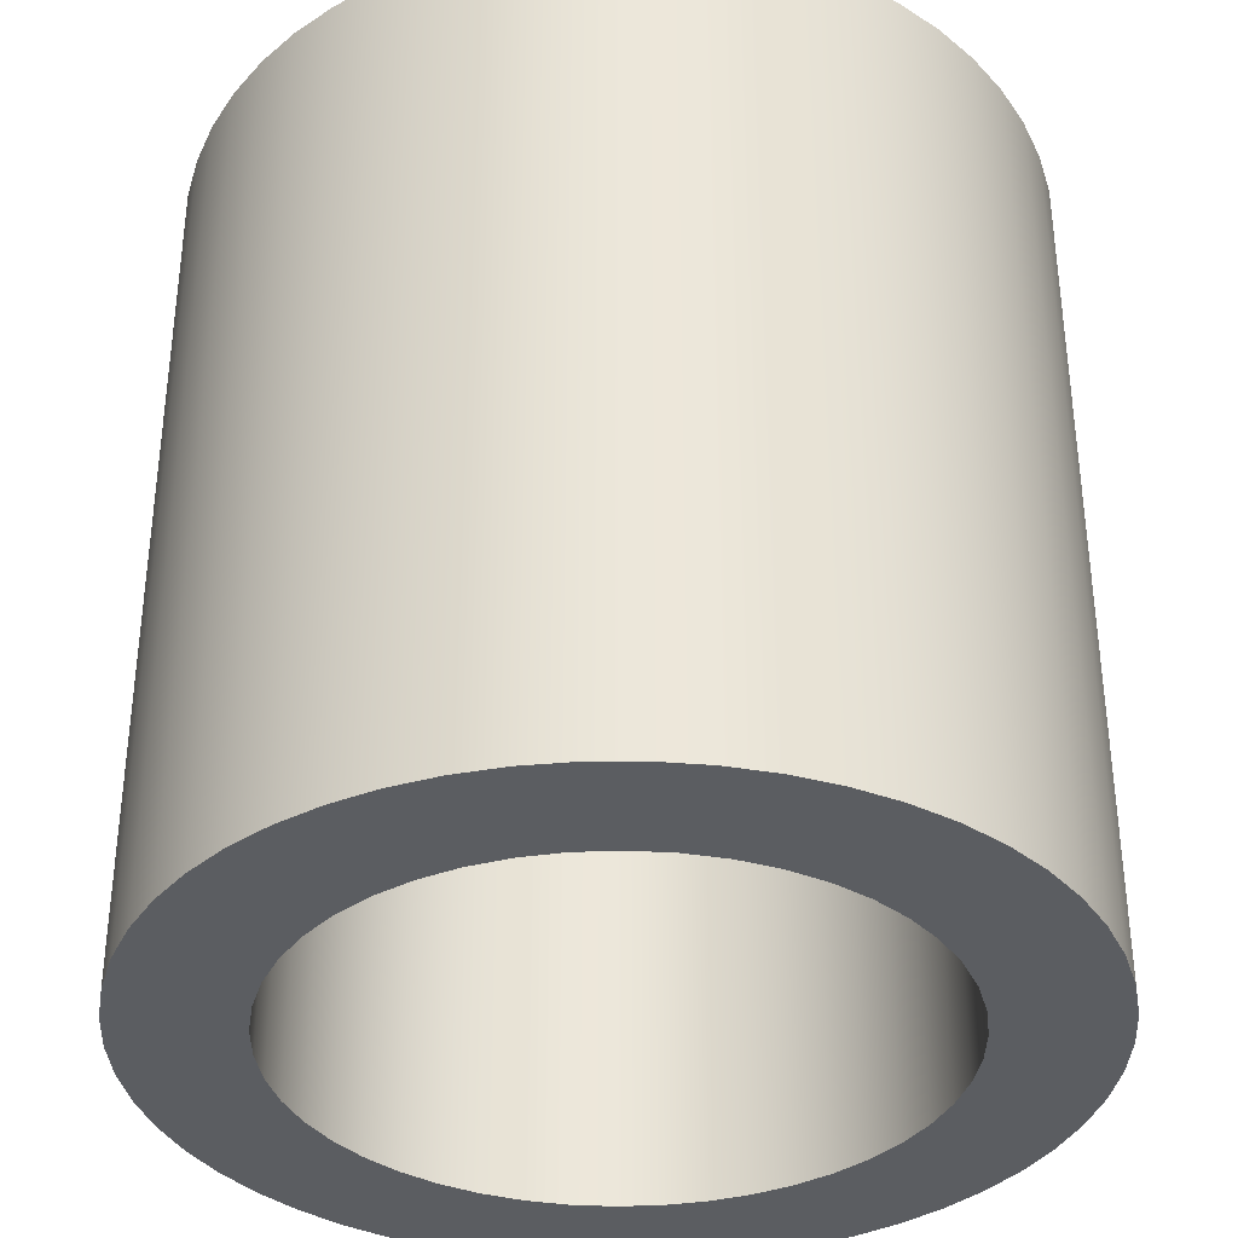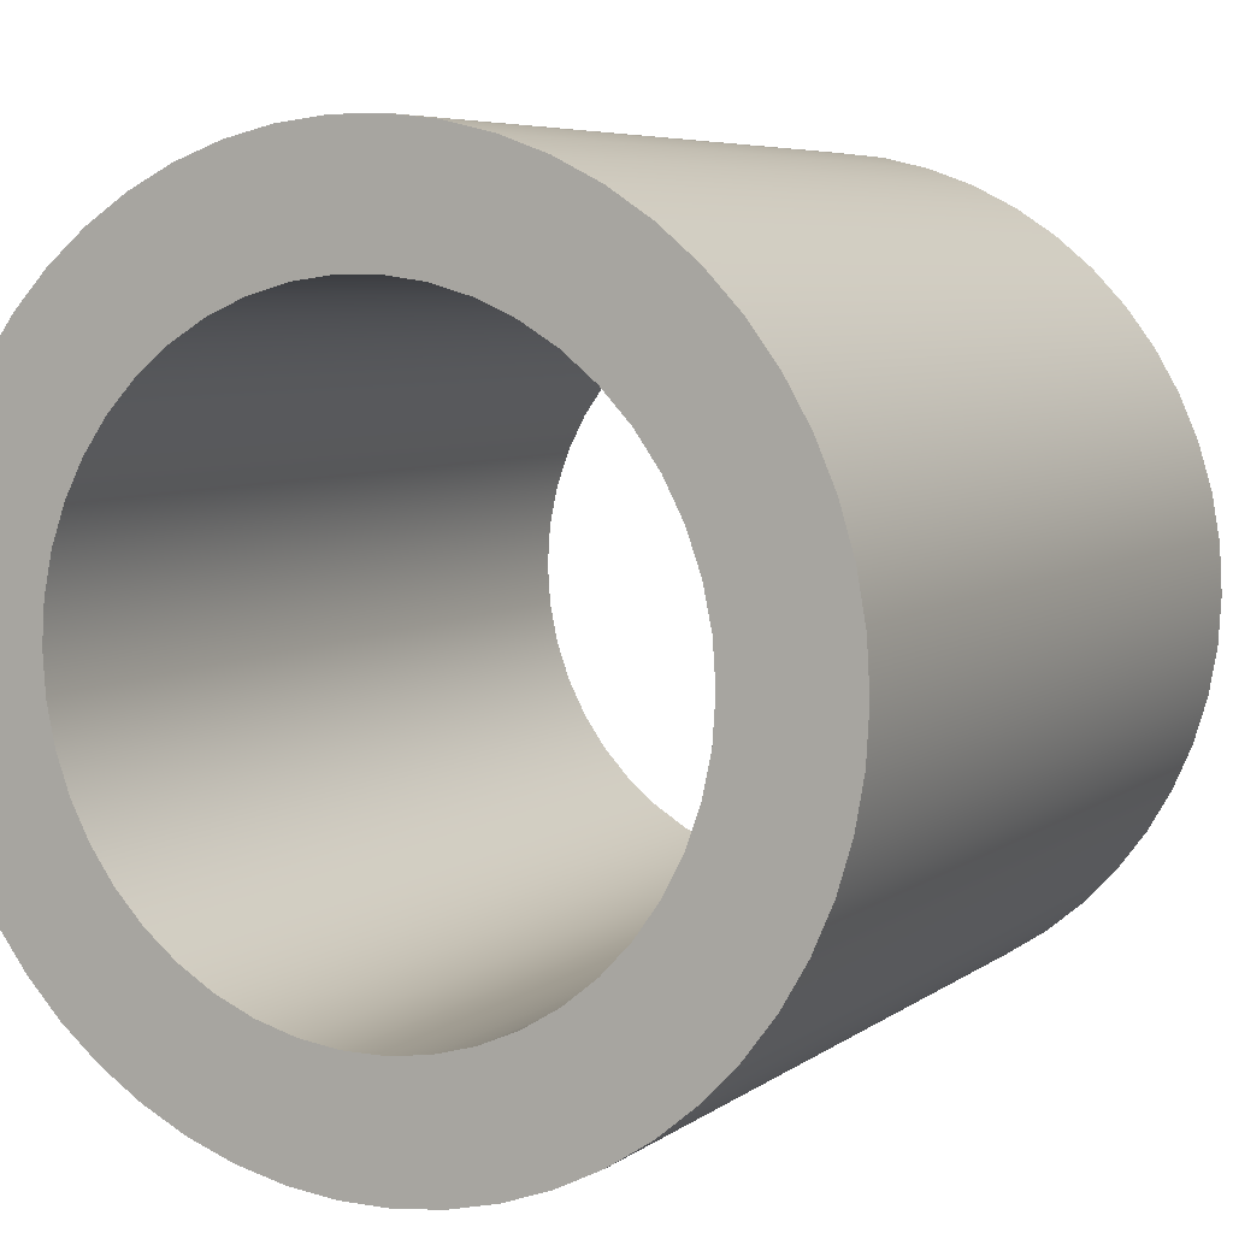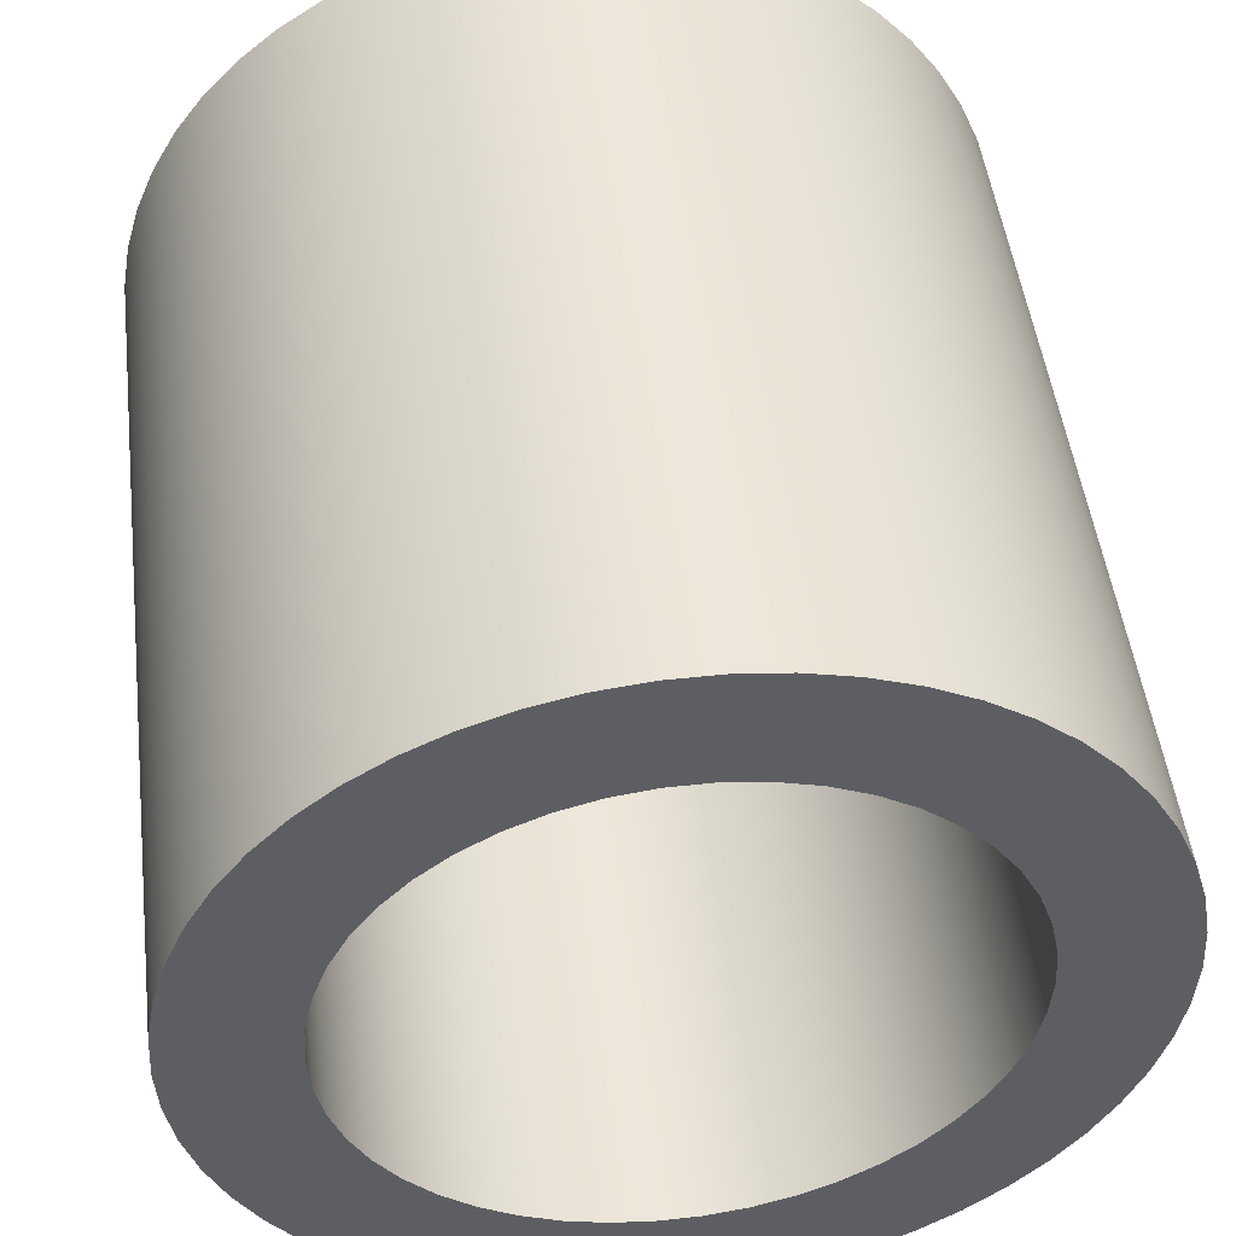
<metadata>
{"format":"obj","ext":"obj","renderer":"f3d","projection":"perspective","resolution":1024,"background":"white","views":[{"elev":-36.0,"azim":-106.3,"up":"+Y"},{"elev":6.0,"azim":27.1,"up":"+Z"},{"elev":48.5,"azim":173.0,"up":"+Z"}]}
</metadata>
<code>
v -0.3969 1.135 4.86e-17
v -0.3932 1.135 0.05404
v -0.3822 1.135 0.1071
v -0.364 1.135 0.1581
v -0.3391 1.135 0.2062
v -0.3079 1.135 0.2505
v -0.2709 1.135 0.2901
v -0.2289 1.135 0.3242
v -0.1826 1.135 0.3524
v -0.1329 1.135 0.374
v -0.08075 1.135 0.3886
v -0.02708 1.135 0.3959
v 0.02708 1.135 0.3959
v 0.08075 1.135 0.3886
v 0.1329 1.135 0.374
v 0.1826 1.135 0.3524
v 0.2289 1.135 0.3242
v 0.2709 1.135 0.2901
v 0.3079 1.135 0.2505
v 0.3391 1.135 0.2062
v 0.364 1.135 0.1581
v 0.3822 1.135 0.1071
v 0.3932 1.135 0.05404
v 0.3969 1.135 0
v 0.3932 1.135 -0.05404
v 0.3822 1.135 -0.1071
v 0.364 1.135 -0.1581
v 0.3391 1.135 -0.2062
v 0.3079 1.135 -0.2505
v 0.2709 1.135 -0.2901
v 0.2289 1.135 -0.3242
v 0.1826 1.135 -0.3524
v 0.1329 1.135 -0.374
v 0.08075 1.135 -0.3886
v 0.02708 1.135 -0.3959
v -0.02708 1.135 -0.3959
v -0.08075 1.135 -0.3886
v -0.1329 1.135 -0.374
v -0.1826 1.135 -0.3524
v -0.2289 1.135 -0.3242
v -0.2709 1.135 -0.2901
v -0.3079 1.135 -0.2505
v -0.3391 1.135 -0.2062
v -0.364 1.135 -0.1581
v -0.3822 1.135 -0.1071
v -0.3932 1.135 -0.05404
v -0.3969 0 4.86e-17
v -0.3932 0 -0.05404
v -0.3822 0 -0.1071
v -0.364 0 -0.1581
v -0.3391 0 -0.2062
v -0.3079 0 -0.2505
v -0.2709 0 -0.2901
v -0.2289 0 -0.3242
v -0.1826 0 -0.3524
v -0.1329 0 -0.374
v -0.08075 0 -0.3886
v -0.02708 0 -0.3959
v 0.02708 0 -0.3959
v 0.08075 0 -0.3886
v 0.1329 0 -0.374
v 0.1826 0 -0.3524
v 0.2289 0 -0.3242
v 0.2709 0 -0.2901
v 0.3079 0 -0.2505
v 0.3391 0 -0.2062
v 0.364 0 -0.1581
v 0.3822 0 -0.1071
v 0.3932 0 -0.05404
v 0.3969 0 0
v 0.3932 0 0.05404
v 0.3822 0 0.1071
v 0.364 0 0.1581
v 0.3391 0 0.2062
v 0.3079 0 0.2505
v 0.2709 0 0.2901
v 0.2289 0 0.3242
v 0.1826 0 0.3524
v 0.1329 0 0.374
v 0.08075 0 0.3886
v 0.02708 0 0.3959
v -0.02708 0 0.3959
v -0.08075 0 0.3886
v -0.1329 0 0.374
v -0.1826 0 0.3524
v -0.2289 0 0.3242
v -0.2709 0 0.2901
v -0.3079 0 0.2505
v -0.3391 0 0.2062
v -0.364 0 0.1581
v -0.3822 0 0.1071
v -0.3932 0 0.05404
v -0.3969 1.135 4.86e-17
v -0.3969 0 4.86e-17
v -0.5556 1.135 6.804e-17
v -0.5519 1.135 -0.0645
v -0.5406 1.135 -0.1281
v -0.5221 1.135 -0.19
v -0.4965 1.135 -0.2494
v -0.4642 1.135 -0.3053
v -0.4256 1.135 -0.3571
v -0.3813 1.135 -0.4041
v -0.3318 1.135 -0.4457
v -0.2778 1.135 -0.4812
v -0.2201 1.135 -0.5102
v -0.1594 1.135 -0.5323
v -0.09648 1.135 -0.5472
v -0.03231 1.135 -0.5547
v 0.03231 1.135 -0.5547
v 0.09648 1.135 -0.5472
v 0.1594 1.135 -0.5323
v 0.2201 1.135 -0.5102
v 0.2778 1.135 -0.4812
v 0.3318 1.135 -0.4457
v 0.3813 1.135 -0.4041
v 0.4256 1.135 -0.3571
v 0.4642 1.135 -0.3053
v 0.4965 1.135 -0.2494
v 0.5221 1.135 -0.19
v 0.5406 1.135 -0.1281
v 0.5519 1.135 -0.0645
v 0.5556 1.135 0
v 0.5519 1.135 0.0645
v 0.5406 1.135 0.1281
v 0.5221 1.135 0.19
v 0.4965 1.135 0.2494
v 0.4642 1.135 0.3053
v 0.4256 1.135 0.3571
v 0.3813 1.135 0.4041
v 0.3318 1.135 0.4457
v 0.2778 1.135 0.4812
v 0.2201 1.135 0.5102
v 0.1594 1.135 0.5323
v 0.09648 1.135 0.5472
v 0.03231 1.135 0.5547
v -0.03231 1.135 0.5547
v -0.09648 1.135 0.5472
v -0.1594 1.135 0.5323
v -0.2201 1.135 0.5102
v -0.2778 1.135 0.4812
v -0.3318 1.135 0.4457
v -0.3813 1.135 0.4041
v -0.4256 1.135 0.3571
v -0.4642 1.135 0.3053
v -0.4965 1.135 0.2494
v -0.5221 1.135 0.19
v -0.5406 1.135 0.1281
v -0.5519 1.135 0.0645
v -0.5556 0 6.804e-17
v -0.5519 0 0.0645
v -0.5406 0 0.1281
v -0.5221 0 0.19
v -0.4965 0 0.2494
v -0.4642 0 0.3053
v -0.4256 0 0.3571
v -0.3813 0 0.4041
v -0.3318 0 0.4457
v -0.2778 0 0.4812
v -0.2201 0 0.5102
v -0.1594 0 0.5323
v -0.09648 0 0.5472
v -0.03231 0 0.5547
v 0.03231 0 0.5547
v 0.09648 0 0.5472
v 0.1594 0 0.5323
v 0.2201 0 0.5102
v 0.2778 0 0.4812
v 0.3318 0 0.4457
v 0.3813 0 0.4041
v 0.4256 0 0.3571
v 0.4642 0 0.3053
v 0.4965 0 0.2494
v 0.5221 0 0.19
v 0.5406 0 0.1281
v 0.5519 0 0.0645
v 0.5556 0 0
v 0.5519 0 -0.0645
v 0.5406 0 -0.1281
v 0.5221 0 -0.19
v 0.4965 0 -0.2494
v 0.4642 0 -0.3053
v 0.4256 0 -0.3571
v 0.3813 0 -0.4041
v 0.3318 0 -0.4457
v 0.2778 0 -0.4812
v 0.2201 0 -0.5102
v 0.1594 0 -0.5323
v 0.09648 0 -0.5472
v 0.03231 0 -0.5547
v -0.03231 0 -0.5547
v -0.09648 0 -0.5472
v -0.1594 0 -0.5323
v -0.2201 0 -0.5102
v -0.2778 0 -0.4812
v -0.3318 0 -0.4457
v -0.3813 0 -0.4041
v -0.4256 0 -0.3571
v -0.4642 0 -0.3053
v -0.4965 0 -0.2494
v -0.5221 0 -0.19
v -0.5406 0 -0.1281
v -0.5519 0 -0.0645
v -0.5556 0 6.804e-17
v -0.5556 1.135 6.804e-17
v -0.3969 1.135 4.86e-17
v -0.3932 1.135 -0.05404
v -0.3822 1.135 -0.1071
v -0.364 1.135 -0.1581
v -0.3391 1.135 -0.2062
v -0.3079 1.135 -0.2505
v -0.2709 1.135 -0.2901
v -0.2289 1.135 -0.3242
v -0.1826 1.135 -0.3524
v -0.1329 1.135 -0.374
v -0.08075 1.135 -0.3886
v -0.02708 1.135 -0.3959
v 0.02708 1.135 -0.3959
v 0.08075 1.135 -0.3886
v 0.1329 1.135 -0.374
v 0.1826 1.135 -0.3524
v 0.2289 1.135 -0.3242
v 0.2709 1.135 -0.2901
v 0.3079 1.135 -0.2505
v 0.3391 1.135 -0.2062
v 0.364 1.135 -0.1581
v 0.3822 1.135 -0.1071
v 0.3932 1.135 -0.05404
v 0.3969 1.135 0
v 0.3932 1.135 0.05404
v 0.3822 1.135 0.1071
v 0.364 1.135 0.1581
v 0.3391 1.135 0.2062
v 0.3079 1.135 0.2505
v 0.2709 1.135 0.2901
v 0.2289 1.135 0.3242
v 0.1826 1.135 0.3524
v 0.1329 1.135 0.374
v 0.08075 1.135 0.3886
v 0.02708 1.135 0.3959
v -0.02708 1.135 0.3959
v -0.08075 1.135 0.3886
v -0.1329 1.135 0.374
v -0.1826 1.135 0.3524
v -0.2289 1.135 0.3242
v -0.2709 1.135 0.2901
v -0.3079 1.135 0.2505
v -0.3391 1.135 0.2062
v -0.364 1.135 0.1581
v -0.3822 1.135 0.1071
v -0.3932 1.135 0.05404
v -0.5556 1.135 6.804e-17
v -0.5519 1.135 0.0645
v -0.5406 1.135 0.1281
v -0.5221 1.135 0.19
v -0.4965 1.135 0.2494
v -0.4642 1.135 0.3053
v -0.4256 1.135 0.3571
v -0.3813 1.135 0.4041
v -0.3318 1.135 0.4457
v -0.2778 1.135 0.4812
v -0.2201 1.135 0.5102
v -0.1594 1.135 0.5323
v -0.09648 1.135 0.5472
v -0.03231 1.135 0.5547
v 0.03231 1.135 0.5547
v 0.09648 1.135 0.5472
v 0.1594 1.135 0.5323
v 0.2201 1.135 0.5102
v 0.2778 1.135 0.4812
v 0.3318 1.135 0.4457
v 0.3813 1.135 0.4041
v 0.4256 1.135 0.3571
v 0.4642 1.135 0.3053
v 0.4965 1.135 0.2494
v 0.5221 1.135 0.19
v 0.5406 1.135 0.1281
v 0.5519 1.135 0.0645
v 0.5556 1.135 0
v 0.5519 1.135 -0.0645
v 0.5406 1.135 -0.1281
v 0.5221 1.135 -0.19
v 0.4965 1.135 -0.2494
v 0.4642 1.135 -0.3053
v 0.4256 1.135 -0.3571
v 0.3813 1.135 -0.4041
v 0.3318 1.135 -0.4457
v 0.2778 1.135 -0.4812
v 0.2201 1.135 -0.5102
v 0.1594 1.135 -0.5323
v 0.09648 1.135 -0.5472
v 0.03231 1.135 -0.5547
v -0.03231 1.135 -0.5547
v -0.09648 1.135 -0.5472
v -0.1594 1.135 -0.5323
v -0.2201 1.135 -0.5102
v -0.2778 1.135 -0.4812
v -0.3318 1.135 -0.4457
v -0.3813 1.135 -0.4041
v -0.4256 1.135 -0.3571
v -0.4642 1.135 -0.3053
v -0.4965 1.135 -0.2494
v -0.5221 1.135 -0.19
v -0.5406 1.135 -0.1281
v -0.5519 1.135 -0.0645
v -0.3969 0 4.86e-17
v -0.3932 0 0.05404
v -0.3822 0 0.1071
v -0.364 0 0.1581
v -0.3391 0 0.2062
v -0.3079 0 0.2505
v -0.2709 0 0.2901
v -0.2289 0 0.3242
v -0.1826 0 0.3524
v -0.1329 0 0.374
v -0.08075 0 0.3886
v -0.02708 0 0.3959
v 0.02708 0 0.3959
v 0.08075 0 0.3886
v 0.1329 0 0.374
v 0.1826 0 0.3524
v 0.2289 0 0.3242
v 0.2709 0 0.2901
v 0.3079 0 0.2505
v 0.3391 0 0.2062
v 0.364 0 0.1581
v 0.3822 0 0.1071
v 0.3932 0 0.05404
v 0.3969 0 0
v 0.3932 0 -0.05404
v 0.3822 0 -0.1071
v 0.364 0 -0.1581
v 0.3391 0 -0.2062
v 0.3079 0 -0.2505
v 0.2709 0 -0.2901
v 0.2289 0 -0.3242
v 0.1826 0 -0.3524
v 0.1329 0 -0.374
v 0.08075 0 -0.3886
v 0.02708 0 -0.3959
v -0.02708 0 -0.3959
v -0.08075 0 -0.3886
v -0.1329 0 -0.374
v -0.1826 0 -0.3524
v -0.2289 0 -0.3242
v -0.2709 0 -0.2901
v -0.3079 0 -0.2505
v -0.3391 0 -0.2062
v -0.364 0 -0.1581
v -0.3822 0 -0.1071
v -0.3932 0 -0.05404
v -0.5556 0 6.804e-17
v -0.5519 0 -0.0645
v -0.5406 0 -0.1281
v -0.5221 0 -0.19
v -0.4965 0 -0.2494
v -0.4642 0 -0.3053
v -0.4256 0 -0.3571
v -0.3813 0 -0.4041
v -0.3318 0 -0.4457
v -0.2778 0 -0.4812
v -0.2201 0 -0.5102
v -0.1594 0 -0.5323
v -0.09648 0 -0.5472
v -0.03231 0 -0.5547
v 0.03231 0 -0.5547
v 0.09648 0 -0.5472
v 0.1594 0 -0.5323
v 0.2201 0 -0.5102
v 0.2778 0 -0.4812
v 0.3318 0 -0.4457
v 0.3813 0 -0.4041
v 0.4256 0 -0.3571
v 0.4642 0 -0.3053
v 0.4965 0 -0.2494
v 0.5221 0 -0.19
v 0.5406 0 -0.1281
v 0.5519 0 -0.0645
v 0.5556 0 0
v 0.5519 0 0.0645
v 0.5406 0 0.1281
v 0.5221 0 0.19
v 0.4965 0 0.2494
v 0.4642 0 0.3053
v 0.4256 0 0.3571
v 0.3813 0 0.4041
v 0.3318 0 0.4457
v 0.2778 0 0.4812
v 0.2201 0 0.5102
v 0.1594 0 0.5323
v 0.09648 0 0.5472
v 0.03231 0 0.5547
v -0.03231 0 0.5547
v -0.09648 0 0.5472
v -0.1594 0 0.5323
v -0.2201 0 0.5102
v -0.2778 0 0.4812
v -0.3318 0 0.4457
v -0.3813 0 0.4041
v -0.4256 0 0.3571
v -0.4642 0 0.3053
v -0.4965 0 0.2494
v -0.5221 0 0.19
v -0.5406 0 0.1281
v -0.5519 0 0.0645
g ae9cfa9e-e2b5-11ea-81e5-54bf646e7e1f
f 2 92 1
f 1 92 94
f 93 47 46
f 46 47 48
f 46 48 45
f 45 48 49
f 45 49 44
f 44 49 50
f 44 50 43
f 43 50 51
f 43 51 42
f 42 51 52
f 42 52 41
f 41 52 53
f 41 53 40
f 40 53 54
f 40 54 39
f 39 54 55
f 39 55 38
f 38 55 56
f 38 56 37
f 37 56 57
f 37 57 36
f 36 57 58
f 36 58 35
f 35 58 59
f 35 59 34
f 34 59 60
f 34 60 33
f 33 60 61
f 33 61 32
f 32 61 62
f 32 62 31
f 31 62 63
f 31 63 30
f 30 63 64
f 30 64 29
f 29 64 65
f 29 65 28
f 28 65 66
f 28 66 27
f 27 66 67
f 27 67 26
f 26 67 68
f 26 68 25
f 25 68 69
f 25 69 24
f 24 69 70
f 24 70 23
f 23 70 71
f 23 71 22
f 22 71 72
f 22 72 21
f 21 72 73
f 21 73 20
f 20 73 74
f 20 74 19
f 19 74 75
f 19 75 18
f 18 75 76
f 18 76 17
f 17 76 77
f 17 77 16
f 16 77 78
f 16 78 15
f 15 78 79
f 15 79 14
f 14 79 80
f 14 80 13
f 13 80 81
f 13 81 12
f 12 81 82
f 12 82 11
f 11 82 83
f 11 83 10
f 10 83 84
f 10 84 9
f 9 84 85
f 9 85 8
f 8 85 86
f 8 86 7
f 7 86 87
f 7 87 6
f 6 87 88
f 6 88 5
f 5 88 89
f 5 89 4
f 4 89 90
f 4 90 3
f 3 90 91
f 3 91 2
f 2 91 92
g ae9e8136-e2b5-11ea-8d58-54bf646e7e1f
f 96 202 95
f 95 202 203
f 204 149 148
f 148 149 150
f 148 150 147
f 147 150 151
f 147 151 146
f 146 151 152
f 146 152 145
f 145 152 153
f 145 153 144
f 144 153 154
f 144 154 143
f 143 154 155
f 143 155 142
f 142 155 156
f 142 156 141
f 141 156 157
f 141 157 140
f 140 157 158
f 140 158 139
f 139 158 159
f 139 159 138
f 138 159 160
f 138 160 137
f 137 160 161
f 137 161 136
f 136 161 162
f 136 162 135
f 135 162 163
f 135 163 134
f 134 163 164
f 134 164 133
f 133 164 165
f 133 165 132
f 132 165 166
f 132 166 131
f 131 166 167
f 131 167 130
f 130 167 168
f 130 168 129
f 129 168 169
f 129 169 128
f 128 169 170
f 128 170 127
f 127 170 171
f 127 171 126
f 126 171 172
f 126 172 125
f 125 172 173
f 125 173 124
f 124 173 174
f 124 174 123
f 123 174 175
f 123 175 122
f 122 175 176
f 122 176 121
f 121 176 177
f 121 177 120
f 120 177 178
f 120 178 119
f 119 178 179
f 119 179 118
f 118 179 180
f 118 180 117
f 117 180 181
f 117 181 116
f 116 181 182
f 116 182 115
f 115 182 183
f 115 183 114
f 114 183 184
f 114 184 113
f 113 184 185
f 113 185 112
f 112 185 186
f 112 186 111
f 111 186 187
f 111 187 110
f 110 187 188
f 110 188 109
f 109 188 189
f 109 189 108
f 108 189 190
f 108 190 107
f 107 190 191
f 107 191 106
f 106 191 192
f 106 192 105
f 105 192 193
f 105 193 104
f 104 193 194
f 104 194 103
f 103 194 195
f 103 195 102
f 102 195 196
f 102 196 101
f 101 196 197
f 101 197 100
f 100 197 198
f 100 198 99
f 99 198 199
f 99 199 98
f 98 199 200
f 98 200 97
f 97 200 201
f 97 201 96
f 96 201 202
g ae9fe0ca-e2b5-11ea-b510-54bf646e7e1f
f 206 304 205
f 205 304 251
f 205 251 252
f 304 206 303
f 303 206 207
f 303 207 302
f 302 207 208
f 302 208 301
f 301 208 209
f 301 209 300
f 300 209 210
f 300 210 299
f 299 210 211
f 299 211 298
f 298 211 297
f 297 211 212
f 297 212 296
f 296 212 213
f 296 213 295
f 295 213 214
f 295 214 294
f 294 214 215
f 294 215 293
f 293 215 216
f 293 216 292
f 292 216 217
f 292 217 291
f 291 217 290
f 290 217 218
f 290 218 289
f 289 218 219
f 289 219 288
f 288 219 220
f 288 220 287
f 287 220 221
f 287 221 286
f 286 221 222
f 286 222 285
f 285 222 284
f 284 222 223
f 284 223 283
f 283 223 224
f 283 224 282
f 282 224 225
f 282 225 281
f 281 225 226
f 281 226 280
f 280 226 227
f 280 227 279
f 279 227 228
f 279 228 278
f 278 228 277
f 277 228 229
f 277 229 276
f 276 229 230
f 276 230 275
f 275 230 231
f 275 231 274
f 274 231 232
f 274 232 273
f 273 232 233
f 273 233 272
f 272 233 234
f 272 234 271
f 271 234 270
f 270 234 235
f 270 235 269
f 269 235 236
f 269 236 268
f 268 236 237
f 268 237 267
f 267 237 238
f 267 238 266
f 266 238 239
f 266 239 265
f 265 239 240
f 265 240 264
f 264 240 263
f 263 240 241
f 263 241 262
f 262 241 242
f 262 242 261
f 261 242 243
f 261 243 260
f 260 243 244
f 260 244 259
f 259 244 245
f 259 245 258
f 258 245 257
f 257 245 246
f 257 246 256
f 256 246 247
f 256 247 255
f 255 247 248
f 255 248 254
f 254 248 249
f 254 249 253
f 253 249 250
f 253 250 252
f 252 250 205
g aea16766-e2b5-11ea-9fbb-54bf646e7e1f
f 306 404 305
f 305 404 351
f 305 351 352
f 404 306 403
f 403 306 307
f 403 307 402
f 402 307 308
f 402 308 401
f 401 308 309
f 401 309 400
f 400 309 310
f 400 310 399
f 399 310 311
f 399 311 398
f 398 311 397
f 397 311 312
f 397 312 396
f 396 312 313
f 396 313 395
f 395 313 314
f 395 314 394
f 394 314 315
f 394 315 393
f 393 315 316
f 393 316 392
f 392 316 317
f 392 317 391
f 391 317 390
f 390 317 318
f 390 318 389
f 389 318 319
f 389 319 388
f 388 319 320
f 388 320 387
f 387 320 321
f 387 321 386
f 386 321 322
f 386 322 385
f 385 322 384
f 384 322 323
f 384 323 383
f 383 323 324
f 383 324 382
f 382 324 325
f 382 325 381
f 381 325 326
f 381 326 380
f 380 326 327
f 380 327 379
f 379 327 328
f 379 328 378
f 378 328 377
f 377 328 329
f 377 329 376
f 376 329 330
f 376 330 375
f 375 330 331
f 375 331 374
f 374 331 332
f 374 332 373
f 373 332 333
f 373 333 372
f 372 333 334
f 372 334 371
f 371 334 370
f 370 334 335
f 370 335 369
f 369 335 336
f 369 336 368
f 368 336 337
f 368 337 367
f 367 337 338
f 367 338 366
f 366 338 339
f 366 339 365
f 365 339 340
f 365 340 364
f 364 340 363
f 363 340 341
f 363 341 362
f 362 341 342
f 362 342 361
f 361 342 343
f 361 343 360
f 360 343 344
f 360 344 359
f 359 344 345
f 359 345 358
f 358 345 357
f 357 345 346
f 357 346 356
f 356 346 347
f 356 347 355
f 355 347 348
f 355 348 354
f 354 348 349
f 354 349 353
f 353 349 350
f 353 350 352
f 352 350 305

</code>
